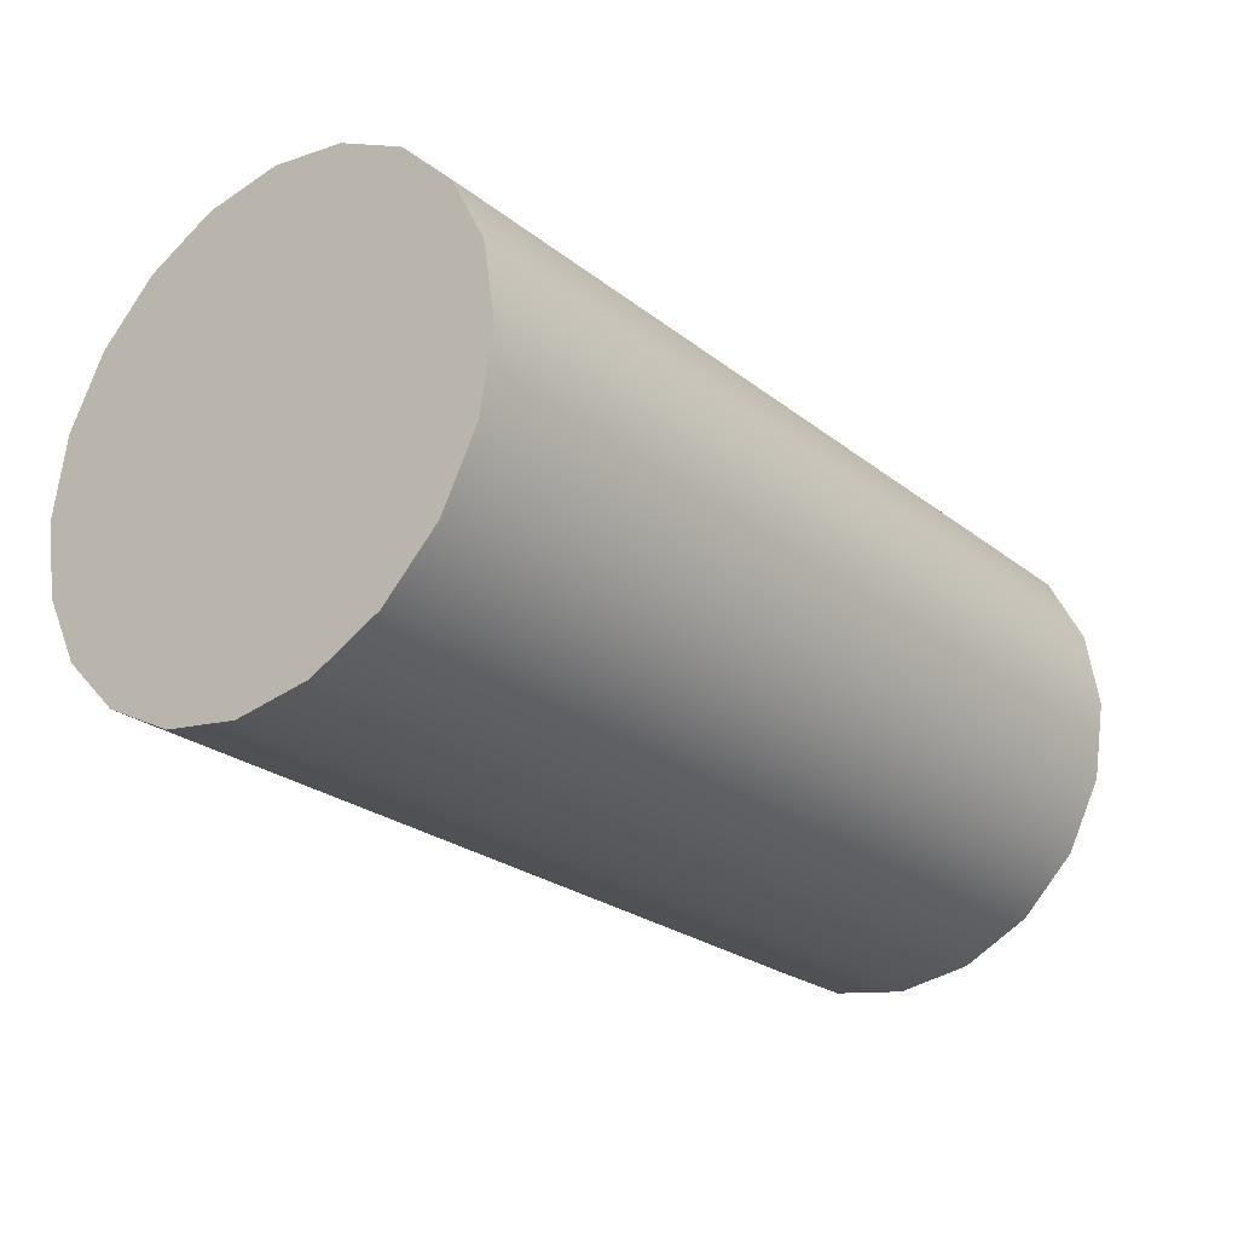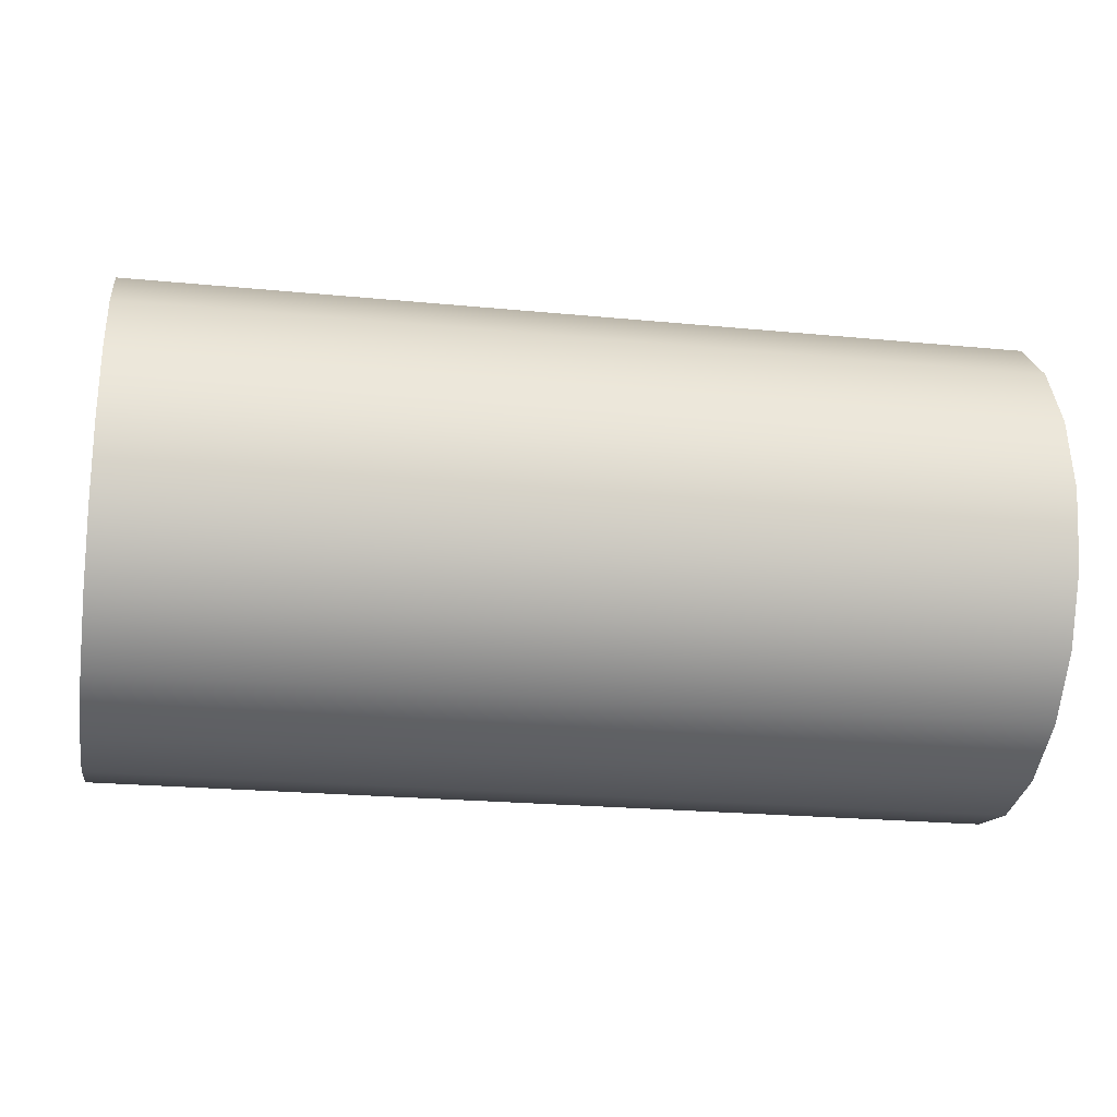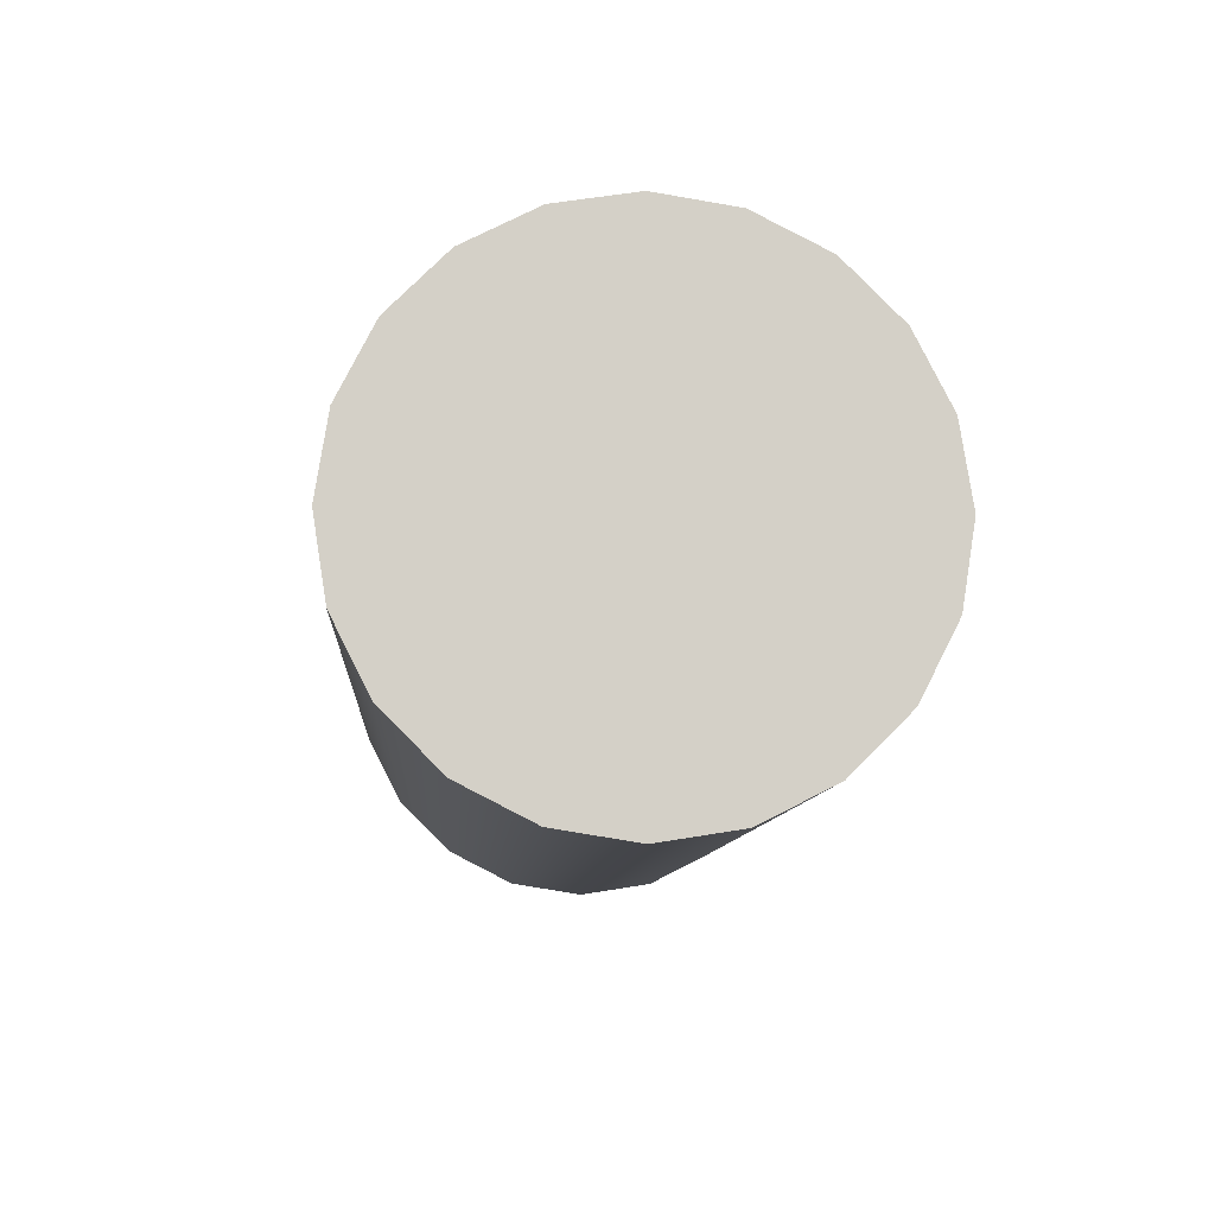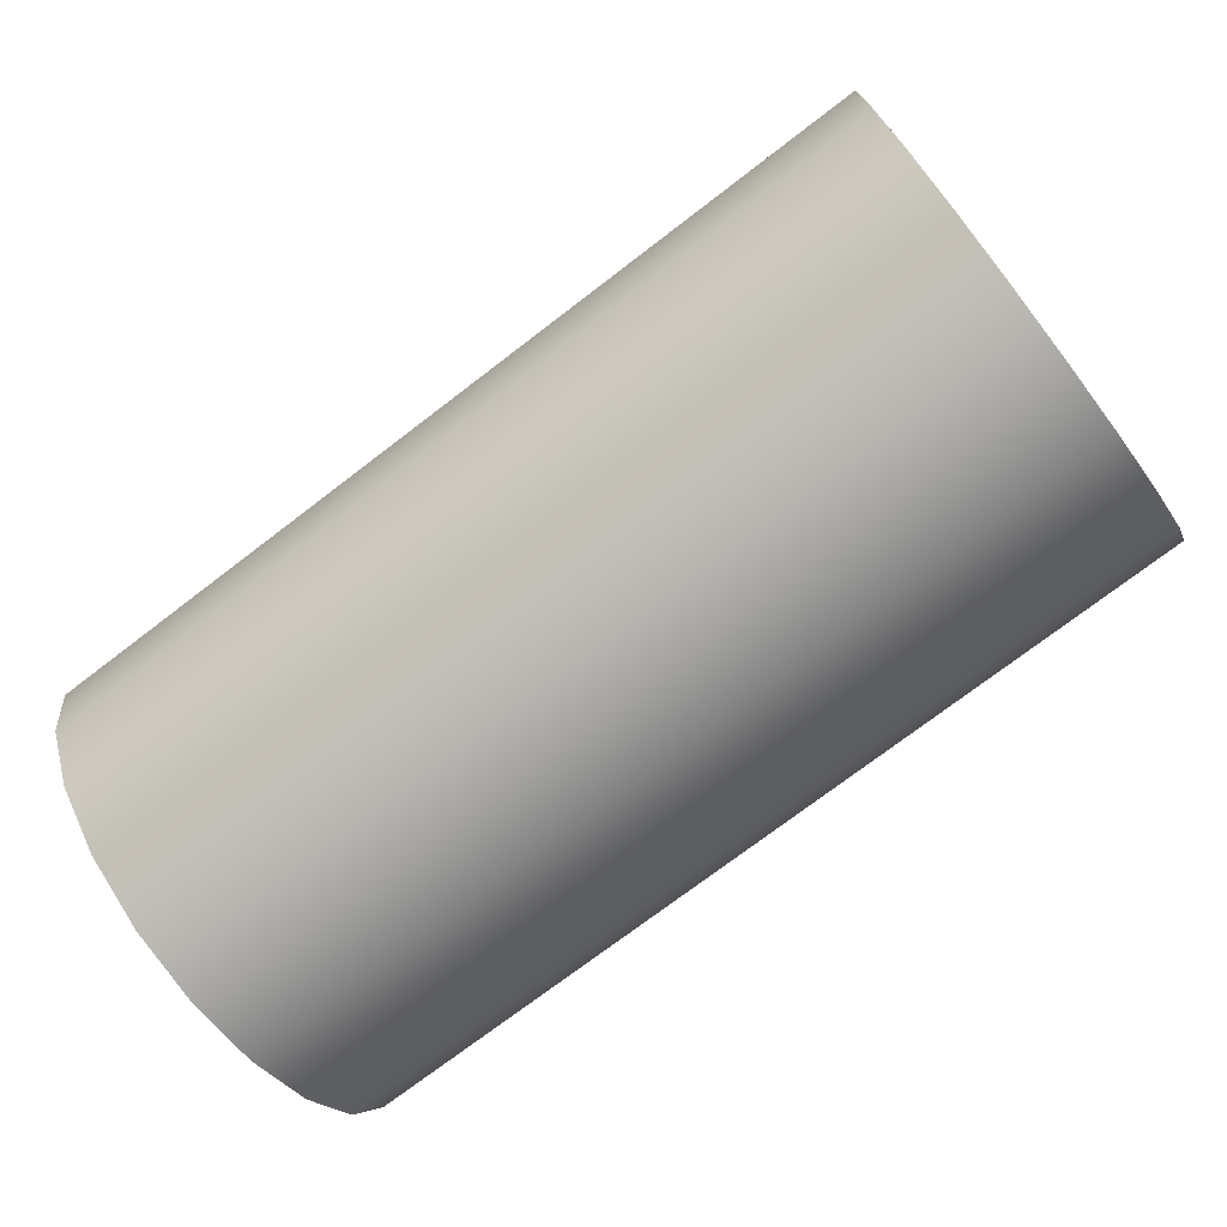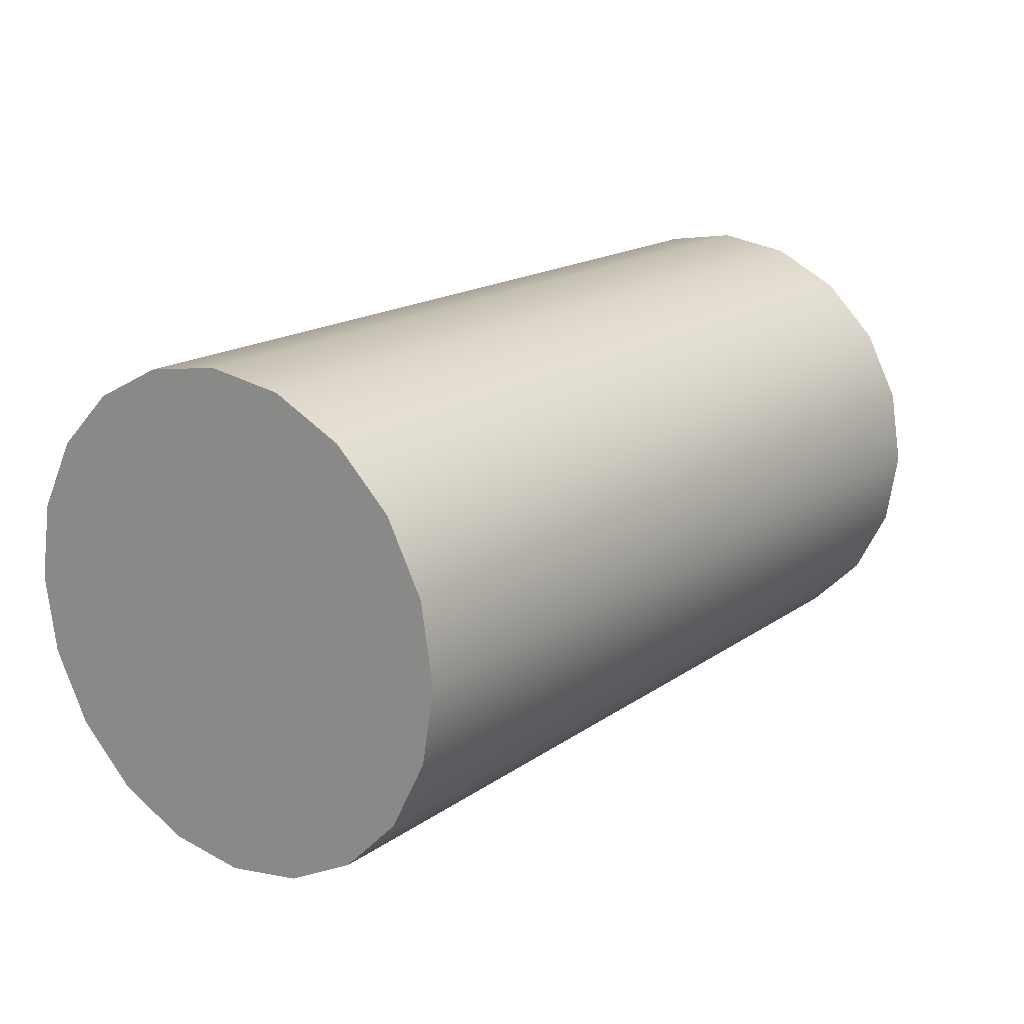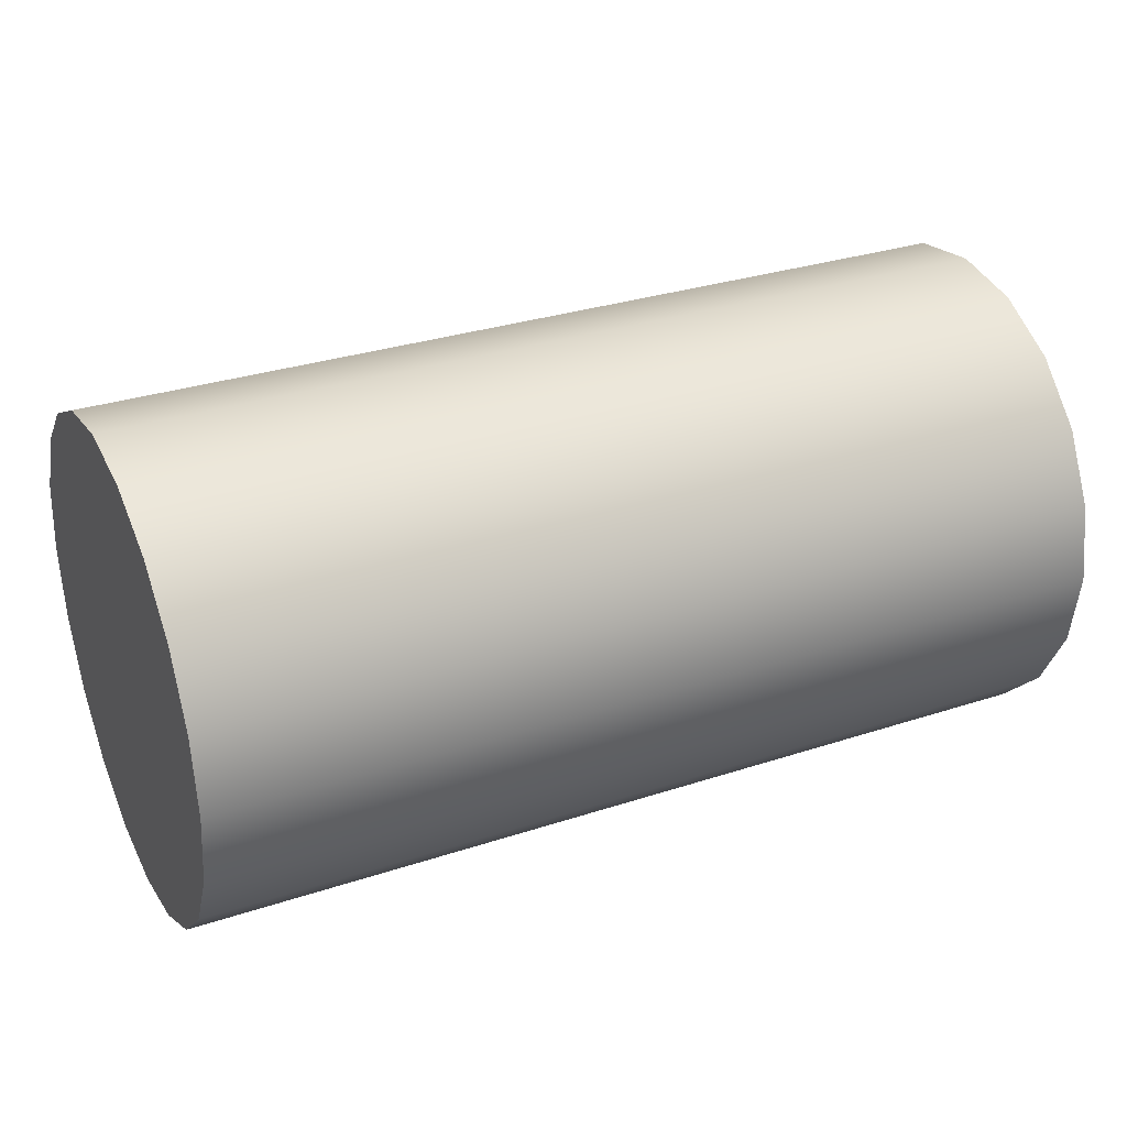
<metadata>
{"format":"obj","ext":"obj","renderer":"f3d","projection":"perspective","resolution":1024,"background":"white","views":[{"elev":-25.0,"azim":-51.3,"up":"+Y"},{"elev":-22.8,"azim":170.6,"up":"+Y"},{"elev":-9.2,"azim":-93.7,"up":"+Y"},{"elev":-74.3,"azim":-142.6,"up":"+Y"},{"elev":17.1,"azim":-53.8,"up":"+Y"},{"elev":31.1,"azim":-25.1,"up":"+Z"}]}
</metadata>
<code>
g default
v 0.3798 10.46 -0.5787
v 0.3798 10.43 -0.6526
v 0.3798 10.37 -0.7112
v 0.3798 10.29 -0.7488
v 0.3798 10.21 -0.7618
v 0.3798 10.13 -0.7488
v 0.3798 10.06 -0.7112
v 0.3798 9.997 -0.6526
v 0.3798 9.959 -0.5787
v 0.3798 9.946 -0.4968
v 0.3798 9.959 -0.415
v 0.3798 9.997 -0.3411
v 0.3798 10.06 -0.2825
v 0.3798 10.13 -0.2449
v 0.3798 10.21 -0.2319
v 0.3798 10.29 -0.2449
v 0.3798 10.37 -0.2825
v 0.3798 10.43 -0.3411
v 0.3798 10.46 -0.415
v 0.3798 10.48 -0.4968
v 0.2585 10.46 -0.5787
v 0.2585 10.43 -0.6526
v 0.2585 10.37 -0.7112
v 0.2585 10.29 -0.7488
v 0.2585 10.21 -0.7618
v 0.2585 10.13 -0.7488
v 0.2585 10.06 -0.7112
v 0.2585 9.997 -0.6526
v 0.2585 9.959 -0.5787
v 0.2585 9.946 -0.4968
v 0.2585 9.959 -0.415
v 0.2585 9.997 -0.3411
v 0.2585 10.06 -0.2825
v 0.2585 10.13 -0.2449
v 0.2585 10.21 -0.2319
v 0.2585 10.29 -0.2449
v 0.2585 10.37 -0.2825
v 0.2585 10.43 -0.3411
v 0.2585 10.46 -0.415
v 0.2585 10.48 -0.4968
v 0.1371 10.46 -0.5787
v 0.1371 10.43 -0.6526
v 0.1371 10.37 -0.7112
v 0.1371 10.29 -0.7488
v 0.1371 10.21 -0.7618
v 0.1371 10.13 -0.7488
v 0.1371 10.06 -0.7112
v 0.1371 9.997 -0.6526
v 0.1371 9.959 -0.5787
v 0.1371 9.946 -0.4968
v 0.1371 9.959 -0.415
v 0.1371 9.997 -0.3411
v 0.1371 10.06 -0.2825
v 0.1371 10.13 -0.2449
v 0.1371 10.21 -0.2319
v 0.1371 10.29 -0.2449
v 0.1371 10.37 -0.2825
v 0.1371 10.43 -0.3411
v 0.1371 10.46 -0.415
v 0.1371 10.48 -0.4968
v 0.01578 10.46 -0.5787
v 0.01578 10.43 -0.6526
v 0.01578 10.37 -0.7112
v 0.01578 10.29 -0.7488
v 0.01578 10.21 -0.7618
v 0.01578 10.13 -0.7488
v 0.01578 10.06 -0.7112
v 0.01578 9.997 -0.6526
v 0.01578 9.959 -0.5787
v 0.01578 9.946 -0.4968
v 0.01578 9.959 -0.415
v 0.01578 9.997 -0.3411
v 0.01578 10.06 -0.2825
v 0.01578 10.13 -0.2449
v 0.01578 10.21 -0.2319
v 0.01578 10.29 -0.2449
v 0.01578 10.37 -0.2825
v 0.01578 10.43 -0.3411
v 0.01578 10.46 -0.415
v 0.01578 10.48 -0.4968
v -0.1056 10.46 -0.5787
v -0.1056 10.43 -0.6526
v -0.1056 10.37 -0.7112
v -0.1056 10.29 -0.7488
v -0.1056 10.21 -0.7618
v -0.1056 10.13 -0.7488
v -0.1056 10.06 -0.7112
v -0.1056 9.997 -0.6526
v -0.1056 9.959 -0.5787
v -0.1056 9.946 -0.4968
v -0.1056 9.959 -0.415
v -0.1056 9.997 -0.3411
v -0.1056 10.06 -0.2825
v -0.1056 10.13 -0.2449
v -0.1056 10.21 -0.2319
v -0.1056 10.29 -0.2449
v -0.1056 10.37 -0.2825
v -0.1056 10.43 -0.3411
v -0.1056 10.46 -0.415
v -0.1056 10.48 -0.4968
v -0.2269 10.46 -0.5787
v -0.2269 10.43 -0.6526
v -0.2269 10.37 -0.7112
v -0.2269 10.29 -0.7488
v -0.2269 10.21 -0.7618
v -0.2269 10.13 -0.7488
v -0.2269 10.06 -0.7112
v -0.2269 9.997 -0.6526
v -0.2269 9.959 -0.5787
v -0.2269 9.946 -0.4968
v -0.2269 9.959 -0.415
v -0.2269 9.997 -0.3411
v -0.2269 10.06 -0.2825
v -0.2269 10.13 -0.2449
v -0.2269 10.21 -0.2319
v -0.2269 10.29 -0.2449
v -0.2269 10.37 -0.2825
v -0.2269 10.43 -0.3411
v -0.2269 10.46 -0.415
v -0.2269 10.48 -0.4968
v -0.3483 10.46 -0.5787
v -0.3483 10.43 -0.6526
v -0.3483 10.37 -0.7112
v -0.3483 10.29 -0.7488
v -0.3483 10.21 -0.7618
v -0.3483 10.13 -0.7488
v -0.3483 10.06 -0.7112
v -0.3483 9.997 -0.6526
v -0.3483 9.959 -0.5787
v -0.3483 9.946 -0.4968
v -0.3483 9.959 -0.415
v -0.3483 9.997 -0.3411
v -0.3483 10.06 -0.2825
v -0.3483 10.13 -0.2449
v -0.3483 10.21 -0.2319
v -0.3483 10.29 -0.2449
v -0.3483 10.37 -0.2825
v -0.3483 10.43 -0.3411
v -0.3483 10.46 -0.415
v -0.3483 10.48 -0.4968
v -0.4696 10.46 -0.5787
v -0.4696 10.43 -0.6526
v -0.4696 10.37 -0.7112
v -0.4696 10.29 -0.7488
v -0.4696 10.21 -0.7618
v -0.4696 10.13 -0.7488
v -0.4696 10.06 -0.7112
v -0.4696 9.997 -0.6526
v -0.4696 9.959 -0.5787
v -0.4696 9.946 -0.4968
v -0.4696 9.959 -0.415
v -0.4696 9.997 -0.3411
v -0.4696 10.06 -0.2825
v -0.4696 10.13 -0.2449
v -0.4696 10.21 -0.2319
v -0.4696 10.29 -0.2449
v -0.4696 10.37 -0.2825
v -0.4696 10.43 -0.3411
v -0.4696 10.46 -0.415
v -0.4696 10.48 -0.4968
v -0.591 10.46 -0.5787
v -0.591 10.43 -0.6526
v -0.591 10.37 -0.7112
v -0.591 10.29 -0.7488
v -0.591 10.21 -0.7618
v -0.591 10.13 -0.7488
v -0.591 10.06 -0.7112
v -0.591 9.997 -0.6526
v -0.591 9.959 -0.5787
v -0.591 9.946 -0.4968
v -0.591 9.959 -0.415
v -0.591 9.997 -0.3411
v -0.591 10.06 -0.2825
v -0.591 10.13 -0.2449
v -0.591 10.21 -0.2319
v -0.591 10.29 -0.2449
v -0.591 10.37 -0.2825
v -0.591 10.43 -0.3411
v -0.591 10.46 -0.415
v -0.591 10.48 -0.4968
v 0.3798 10.21 -0.4968
v -0.591 10.21 -0.4968
g polySurface2 pCylinder28
f 1 2 22 21
f 2 3 23 22
f 3 4 24 23
f 4 5 25 24
f 5 6 26 25
f 6 7 27 26
f 7 8 28 27
f 8 9 29 28
f 9 10 30 29
f 10 11 31 30
f 11 12 32 31
f 12 13 33 32
f 13 14 34 33
f 14 15 35 34
f 15 16 36 35
f 16 17 37 36
f 17 18 38 37
f 18 19 39 38
f 19 20 40 39
f 20 1 21 40
f 21 22 42 41
f 22 23 43 42
f 23 24 44 43
f 24 25 45 44
f 25 26 46 45
f 26 27 47 46
f 27 28 48 47
f 28 29 49 48
f 29 30 50 49
f 30 31 51 50
f 31 32 52 51
f 32 33 53 52
f 33 34 54 53
f 34 35 55 54
f 35 36 56 55
f 36 37 57 56
f 37 38 58 57
f 38 39 59 58
f 39 40 60 59
f 40 21 41 60
f 41 42 62 61
f 42 43 63 62
f 43 44 64 63
f 44 45 65 64
f 45 46 66 65
f 46 47 67 66
f 47 48 68 67
f 48 49 69 68
f 49 50 70 69
f 50 51 71 70
f 51 52 72 71
f 52 53 73 72
f 53 54 74 73
f 54 55 75 74
f 55 56 76 75
f 56 57 77 76
f 57 58 78 77
f 58 59 79 78
f 59 60 80 79
f 60 41 61 80
f 61 62 82 81
f 62 63 83 82
f 63 64 84 83
f 64 65 85 84
f 65 66 86 85
f 66 67 87 86
f 67 68 88 87
f 68 69 89 88
f 69 70 90 89
f 70 71 91 90
f 71 72 92 91
f 72 73 93 92
f 73 74 94 93
f 74 75 95 94
f 75 76 96 95
f 76 77 97 96
f 77 78 98 97
f 78 79 99 98
f 79 80 100 99
f 80 61 81 100
f 81 82 102 101
f 82 83 103 102
f 83 84 104 103
f 84 85 105 104
f 85 86 106 105
f 86 87 107 106
f 87 88 108 107
f 88 89 109 108
f 89 90 110 109
f 90 91 111 110
f 91 92 112 111
f 92 93 113 112
f 93 94 114 113
f 94 95 115 114
f 95 96 116 115
f 96 97 117 116
f 97 98 118 117
f 98 99 119 118
f 99 100 120 119
f 100 81 101 120
f 101 102 122 121
f 102 103 123 122
f 103 104 124 123
f 104 105 125 124
f 105 106 126 125
f 106 107 127 126
f 107 108 128 127
f 108 109 129 128
f 109 110 130 129
f 110 111 131 130
f 111 112 132 131
f 112 113 133 132
f 113 114 134 133
f 114 115 135 134
f 115 116 136 135
f 116 117 137 136
f 117 118 138 137
f 118 119 139 138
f 119 120 140 139
f 120 101 121 140
f 121 122 142 141
f 122 123 143 142
f 123 124 144 143
f 124 125 145 144
f 125 126 146 145
f 126 127 147 146
f 127 128 148 147
f 128 129 149 148
f 129 130 150 149
f 130 131 151 150
f 131 132 152 151
f 132 133 153 152
f 133 134 154 153
f 134 135 155 154
f 135 136 156 155
f 136 137 157 156
f 137 138 158 157
f 138 139 159 158
f 139 140 160 159
f 140 121 141 160
f 141 142 162 161
f 142 143 163 162
f 143 144 164 163
f 144 145 165 164
f 145 146 166 165
f 146 147 167 166
f 147 148 168 167
f 148 149 169 168
f 149 150 170 169
f 150 151 171 170
f 151 152 172 171
f 152 153 173 172
f 153 154 174 173
f 154 155 175 174
f 155 156 176 175
f 156 157 177 176
f 157 158 178 177
f 158 159 179 178
f 159 160 180 179
f 160 141 161 180
f 2 1 181
f 3 2 181
f 4 3 181
f 5 4 181
f 6 5 181
f 7 6 181
f 8 7 181
f 9 8 181
f 10 9 181
f 11 10 181
f 12 11 181
f 13 12 181
f 14 13 181
f 15 14 181
f 16 15 181
f 17 16 181
f 18 17 181
f 19 18 181
f 20 19 181
f 1 20 181
f 161 162 182
f 162 163 182
f 163 164 182
f 164 165 182
f 165 166 182
f 166 167 182
f 167 168 182
f 168 169 182
f 169 170 182
f 170 171 182
f 171 172 182
f 172 173 182
f 173 174 182
f 174 175 182
f 175 176 182
f 176 177 182
f 177 178 182
f 178 179 182
f 179 180 182
f 180 161 182

</code>
